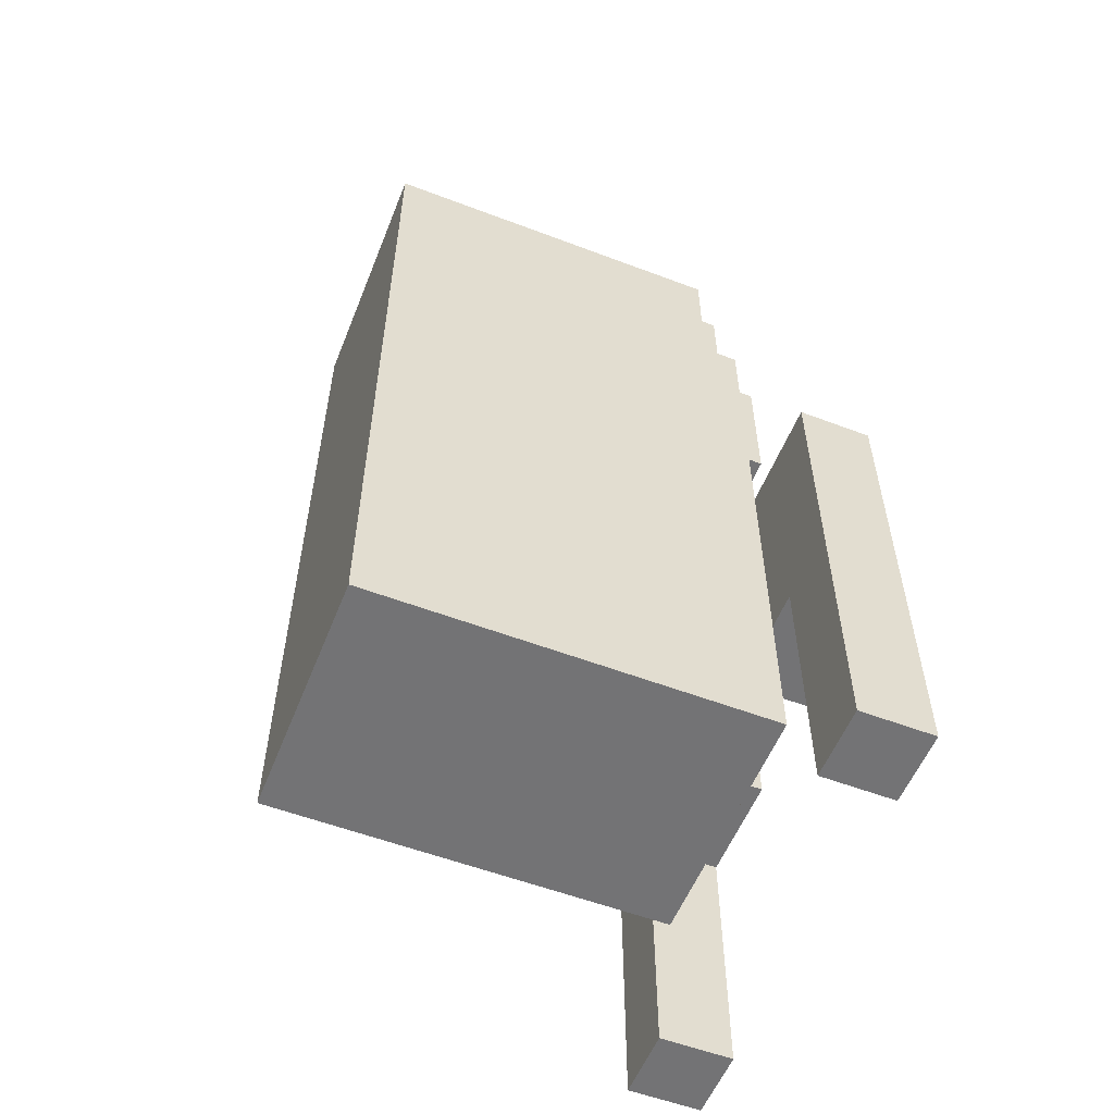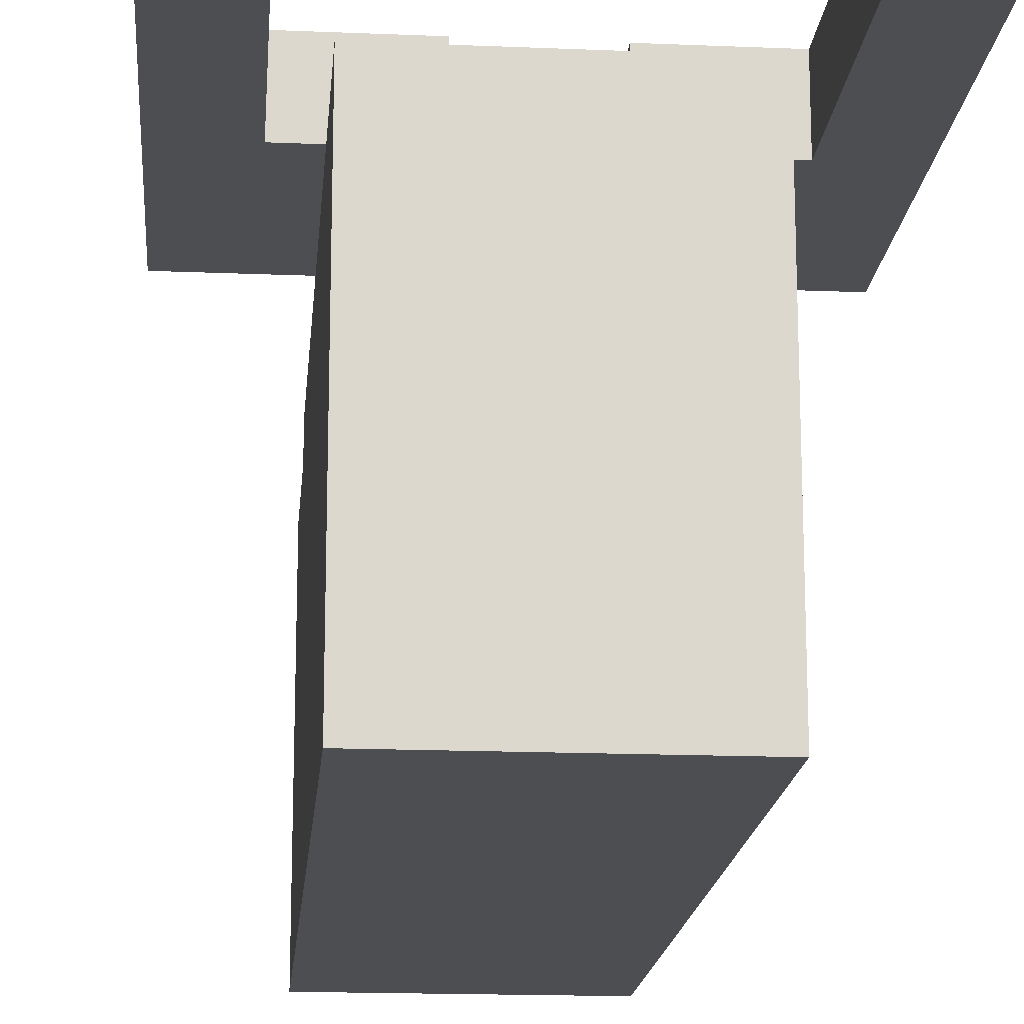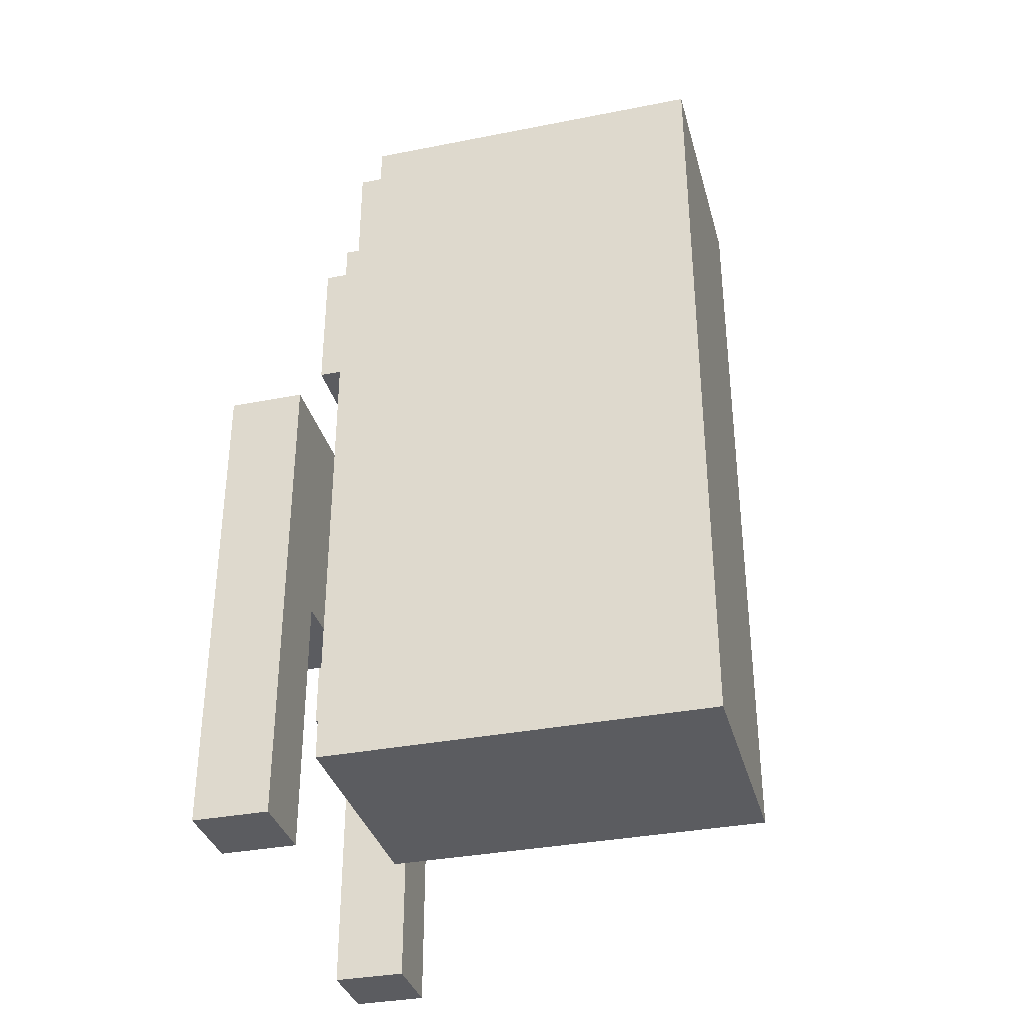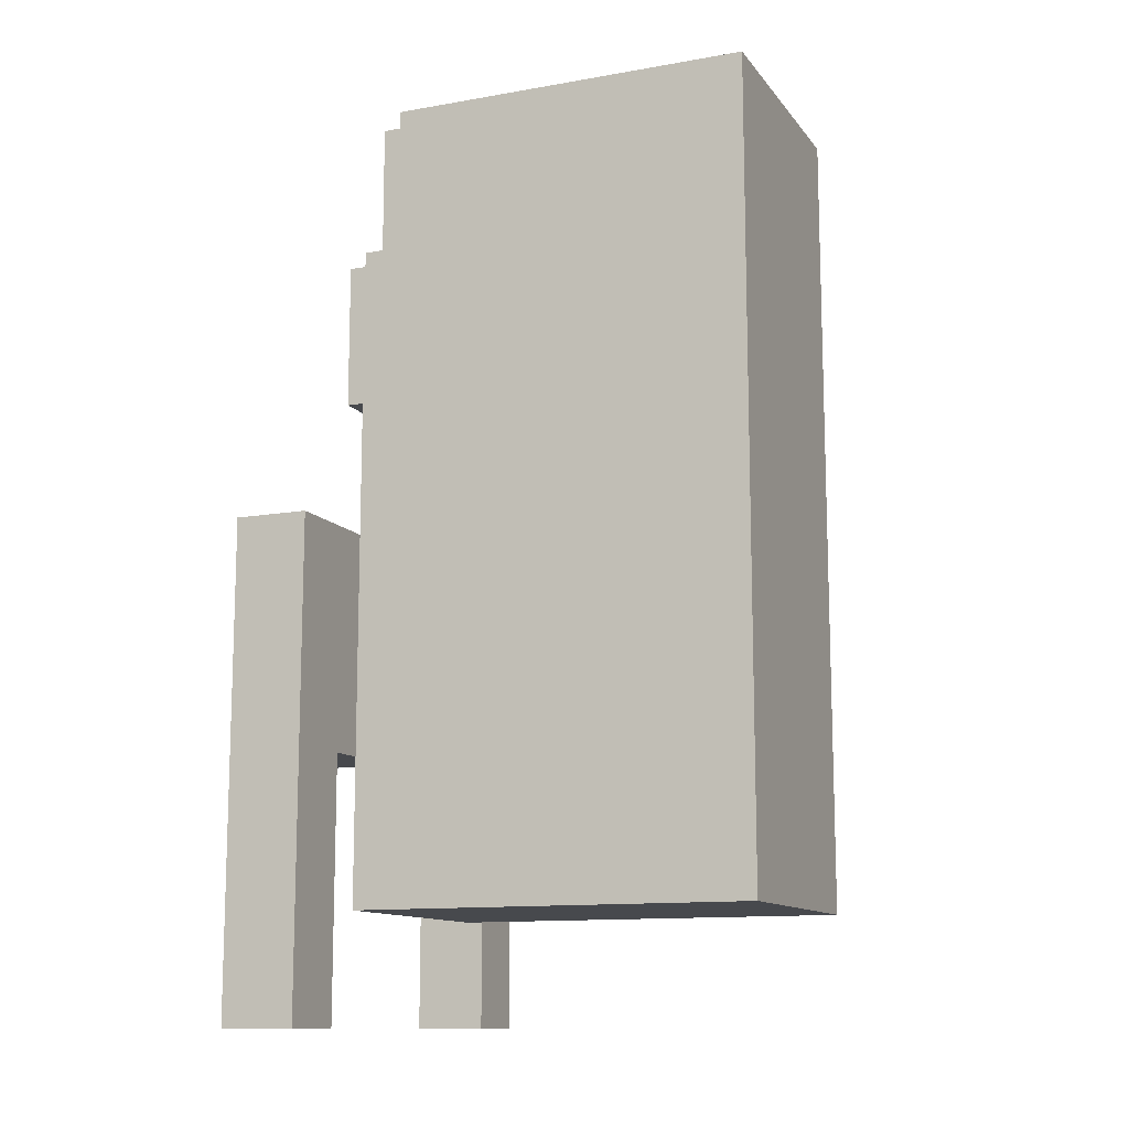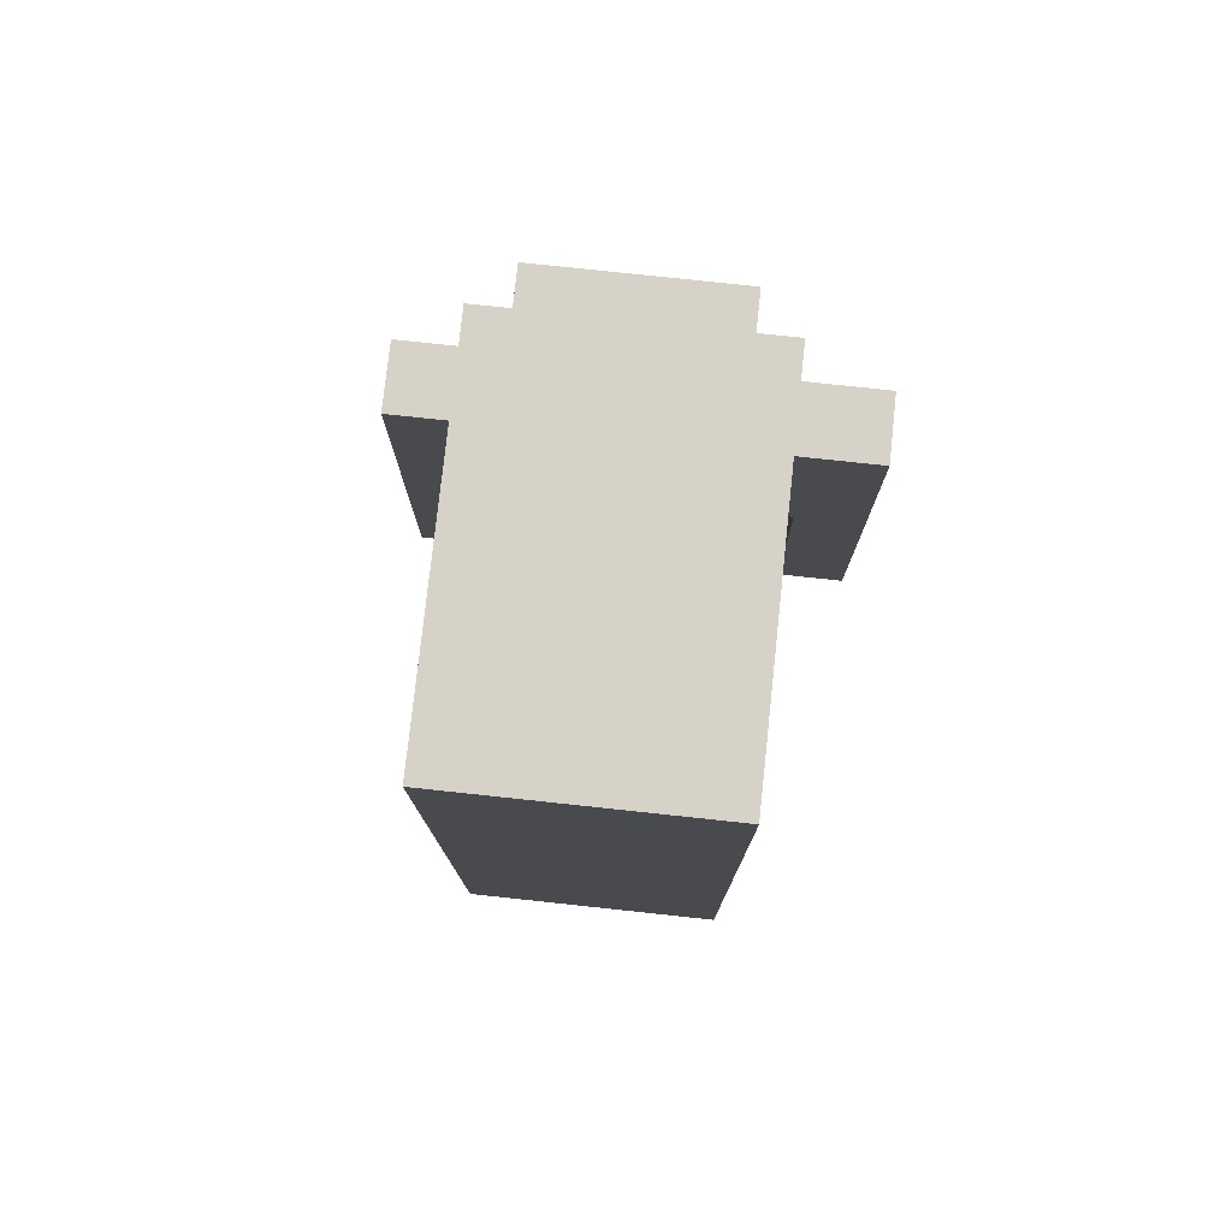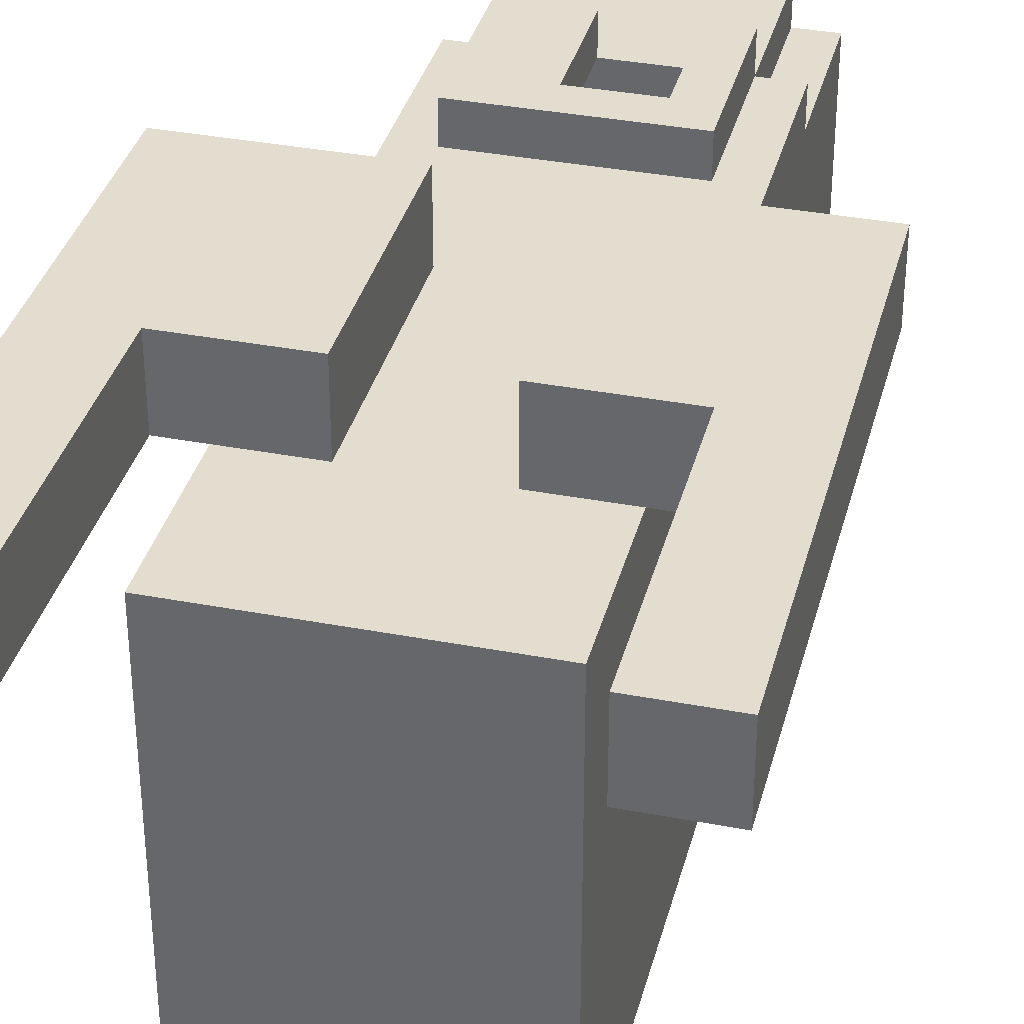
<metadata>
{"format":"obj","ext":"obj","renderer":"f3d","projection":"perspective","resolution":1024,"background":"white","views":[{"elev":-56.0,"azim":68.3,"up":"+Z"},{"elev":-17.0,"azim":175.2,"up":"+Y"},{"elev":-34.6,"azim":-75.2,"up":"+Z"},{"elev":-12.1,"azim":-67.3,"up":"+Z"},{"elev":77.9,"azim":6.1,"up":"+Z"},{"elev":35.5,"azim":-165.8,"up":"+Y"}]}
</metadata>
<code>
v -2 21 -4
v -2 21 -17
v -2 23 -4
v -2 23 -17
v 1 10 8
v 1 10 -14
v 1 13 8
v 1 13 4
v 1 13 1
v 1 13 -8
v 1 13 -14
v 1 14 1
v 1 14 -8
v 1 15 8
v 1 15 4
v 1 17 8
v 1 17 4
v 1 19 8
v 1 19 4
v 1 20 8
v 1 20 4
v 1 21 4
v 1 21 -4
v 1 21 -10
v 1 21 -14
v 2 20 8
v 2 20 4
v 2 21 8
v 2 21 4
v 2 21 -0
v 2 22 4
v 2 22 -0
v 5 21 4
v 5 21 1
v 5 22 4
v 5 22 1
v 6 21 -4
v 6 21 -10
v 6 23 -4
v 6 23 -10
v 7 11 4
v 7 11 -11
v 7 13 4
v 7 13 1
v 7 13 -8
v 7 13 -11
v 7 14 1
v 7 14 -8
v 7 14 -11
v 7 14 -13
v 7 15 4
v 7 17 4
v 7 19 4
v 7 19 -0
v 7 19 -13
v 7 20 -0
v 7 21 4
v 7 21 -0
v 8 21 -5
v 8 21 -6
v 8 22 -5
v 8 22 -6
v 9 21 -10
v 9 21 -17
v 9 23 -10
v 9 23 -17
v 0 21 -10
v 0 21 -17
v 0 23 -10
v 0 23 -17
v 2 11 4
v 2 11 -11
v 2 13 4
v 2 13 1
v 2 13 -8
v 2 13 -11
v 2 14 1
v 2 14 -8
v 2 14 -11
v 2 14 -13
v 2 15 4
v 2 17 4
v 2 19 4
v 2 19 -0
v 2 19 -13
v 2 20 -0
v 2 21 4
v 2 21 -0
v 3 21 4
v 3 21 1
v 3 21 -4
v 3 21 -10
v 3 22 4
v 3 22 1
v 3 23 -4
v 3 23 -10
v 7 20 8
v 7 20 4
v 7 21 8
v 7 21 4
v 7 21 -0
v 7 21 -5
v 7 21 -6
v 7 22 4
v 7 22 -0
v 7 22 -5
v 7 22 -6
v 8 10 8
v 8 10 -14
v 8 13 8
v 8 13 4
v 8 13 1
v 8 13 -8
v 8 13 -14
v 8 14 1
v 8 14 -8
v 8 15 8
v 8 15 4
v 8 17 8
v 8 17 4
v 8 19 8
v 8 19 4
v 8 20 8
v 8 20 4
v 8 21 4
v 8 21 -4
v 8 21 -6
v 8 21 -10
v 8 21 -14
v 11 21 -4
v 11 21 -17
v 11 23 -4
v 11 23 -17
v 1 10 8
v 1 13 8
v 1 15 8
v 1 17 8
v 1 19 8
v 1 20 8
v 2 20 8
v 2 21 8
v 7 20 8
v 7 21 8
v 8 10 8
v 8 13 8
v 8 15 8
v 8 17 8
v 8 19 8
v 8 20 8
v 1 20 4
v 1 21 4
v 2 20 4
v 2 21 4
v 2 22 4
v 3 21 4
v 3 22 4
v 5 21 4
v 5 22 4
v 7 20 4
v 7 21 4
v 7 22 4
v 8 20 4
v 8 21 4
v 3 21 1
v 3 22 1
v 5 21 1
v 5 22 1
v 2 19 -0
v 2 20 -0
v 2 21 -0
v 7 19 -0
v 7 20 -0
v 7 21 -0
v -2 21 -4
v -2 23 -4
v 1 21 -4
v 3 21 -4
v 3 23 -4
v 6 21 -4
v 6 23 -4
v 7 21 -4
v 7 23 -4
v 8 21 -4
v 9 21 -4
v 9 23 -4
v 11 21 -4
v 11 23 -4
v 7 21 -6
v 7 22 -6
v 8 21 -6
v 8 22 -6
v 2 11 -11
v 2 13 -11
v 2 14 -11
v 7 11 -11
v 7 13 -11
v 7 14 -11
v 2 14 -13
v 2 19 -13
v 7 14 -13
v 7 19 -13
v 2 11 4
v 2 13 4
v 2 15 4
v 2 17 4
v 2 19 4
v 2 21 4
v 3 21 4
v 5 21 4
v 7 11 4
v 7 13 4
v 7 15 4
v 7 17 4
v 7 19 4
v 7 21 4
v 2 21 -0
v 2 22 -0
v 7 21 -0
v 7 22 -0
v 7 21 -5
v 7 22 -5
v 8 21 -5
v 8 22 -5
v 0 21 -10
v 0 23 -10
v 1 21 -10
v 3 21 -10
v 3 23 -10
v 6 21 -10
v 6 23 -10
v 8 21 -10
v 9 21 -10
v 9 23 -10
v 1 10 -14
v 1 13 -14
v 1 21 -14
v 2 13 -14
v 2 20 -14
v 7 13 -14
v 7 20 -14
v 8 10 -14
v 8 13 -14
v 8 21 -14
v -2 21 -17
v -2 23 -17
v 0 21 -17
v 0 23 -17
v 9 21 -17
v 9 23 -17
v 11 21 -17
v 11 23 -17
v 1 10 8
v 8 10 8
v 1 10 -14
v 8 10 -14
v 2 19 -0
v 7 19 -0
v 2 19 -13
v 7 19 -13
v 2 21 4
v 3 21 4
v 5 21 4
v 7 21 4
v 3 21 1
v 5 21 1
v 2 21 -0
v 7 21 -0
v -2 21 -4
v 1 21 -4
v 8 21 -4
v 9 21 -4
v 11 21 -4
v 8 21 -6
v 9 21 -6
v 0 21 -10
v 1 21 -10
v 8 21 -10
v 9 21 -10
v -2 21 -17
v 0 21 -17
v 9 21 -17
v 11 21 -17
v 7 22 -5
v 8 22 -5
v 7 22 -6
v 8 22 -6
v 2 11 4
v 7 11 4
v 2 11 -11
v 7 11 -11
v 2 14 -11
v 7 14 -11
v 2 14 -13
v 7 14 -13
v 1 20 8
v 2 20 8
v 7 20 8
v 8 20 8
v 1 20 4
v 2 20 4
v 7 20 4
v 8 20 4
v 2 21 8
v 7 21 8
v 1 21 4
v 2 21 4
v 3 21 4
v 5 21 4
v 7 21 4
v 8 21 4
v 2 21 -0
v 7 21 -0
v 1 21 -4
v 3 21 -4
v 6 21 -4
v 7 21 -4
v 8 21 -4
v 7 21 -5
v 8 21 -5
v 7 21 -6
v 8 21 -6
v 1 21 -10
v 3 21 -10
v 6 21 -10
v 8 21 -10
v 1 21 -14
v 8 21 -14
v 2 22 4
v 3 22 4
v 5 22 4
v 7 22 4
v 3 22 1
v 5 22 1
v 2 22 -0
v 7 22 -0
v -2 23 -4
v 3 23 -4
v 6 23 -4
v 7 23 -4
v 9 23 -4
v 11 23 -4
v 7 23 -5
v 9 23 -5
v 0 23 -10
v 3 23 -10
v 6 23 -10
v 9 23 -10
v -2 23 -17
v 0 23 -17
v 9 23 -17
v 11 23 -17
f 3 2 1
f 4 2 3
f 7 6 5
f 8 6 7
f 9 6 8
f 10 6 9
f 11 6 10
f 12 9 8
f 12 10 9
f 13 11 10
f 13 10 12
f 14 8 7
f 15 12 8
f 15 8 14
f 15 13 12
f 16 15 14
f 17 13 15
f 17 15 16
f 18 17 16
f 19 13 17
f 19 17 18
f 20 19 18
f 21 13 19
f 21 19 20
f 22 13 21
f 23 13 22
f 24 11 13
f 24 13 23
f 25 11 24
f 28 27 26
f 29 27 28
f 31 30 29
f 32 30 31
f 35 34 33
f 36 34 35
f 39 38 37
f 40 38 39
f 43 42 41
f 44 42 43
f 45 42 44
f 46 42 45
f 47 44 43
f 47 45 44
f 48 46 45
f 48 45 47
f 49 46 48
f 51 49 48
f 51 50 49
f 51 48 47
f 51 47 43
f 52 50 51
f 53 50 52
f 54 50 53
f 55 50 54
f 56 54 53
f 57 56 53
f 58 56 57
f 61 60 59
f 62 60 61
f 65 64 63
f 66 64 65
f 67 68 69
f 69 68 70
f 71 72 73
f 73 72 74
f 74 72 75
f 75 72 76
f 73 74 77
f 74 75 77
f 75 76 78
f 77 75 78
f 78 76 79
f 78 79 81
f 79 80 81
f 77 78 81
f 73 77 81
f 81 80 82
f 82 80 83
f 83 80 84
f 84 80 85
f 83 84 86
f 83 86 87
f 87 86 88
f 89 90 93
f 93 90 94
f 91 92 95
f 95 92 96
f 97 98 99
f 99 98 100
f 100 101 104
f 104 101 105
f 102 103 106
f 106 103 107
f 108 109 110
f 110 109 111
f 111 109 112
f 112 109 113
f 113 109 114
f 111 112 115
f 112 113 115
f 113 114 116
f 115 113 116
f 110 111 117
f 111 115 118
f 117 111 118
f 115 116 118
f 117 118 119
f 118 116 120
f 119 118 120
f 119 120 121
f 120 116 122
f 121 120 122
f 121 122 123
f 122 116 124
f 123 122 124
f 124 116 125
f 125 116 126
f 126 116 127
f 116 114 128
f 127 116 128
f 128 114 129
f 130 131 132
f 132 131 133
f 140 139 138
f 142 140 138
f 142 141 140
f 143 141 142
f 144 135 134
f 145 136 135
f 145 135 144
f 146 137 136
f 146 136 145
f 147 138 137
f 147 137 146
f 148 142 138
f 148 138 147
f 149 142 148
f 152 151 150
f 153 151 152
f 155 154 153
f 156 154 155
f 160 158 157
f 161 158 160
f 162 160 159
f 163 160 162
f 166 165 164
f 167 165 166
f 171 169 168
f 172 170 169
f 172 169 171
f 173 170 172
f 176 175 174
f 177 175 176
f 178 175 177
f 181 180 179
f 182 180 181
f 183 182 181
f 184 182 183
f 185 182 184
f 186 185 184
f 187 185 186
f 190 189 188
f 191 189 190
f 195 193 192
f 196 194 193
f 196 193 195
f 197 194 196
f 200 199 198
f 201 199 200
f 206 207 208
f 206 208 209
f 202 203 210
f 203 204 211
f 210 203 211
f 204 205 212
f 211 204 212
f 205 206 213
f 212 205 213
f 206 209 214
f 213 206 214
f 214 209 215
f 216 217 218
f 218 217 219
f 220 221 222
f 222 221 223
f 224 225 226
f 226 225 227
f 227 225 228
f 229 230 231
f 231 230 232
f 232 230 233
f 234 235 237
f 235 236 237
f 237 236 238
f 234 237 239
f 237 238 239
f 238 236 240
f 239 238 240
f 234 239 241
f 239 240 242
f 241 239 242
f 240 236 243
f 242 240 243
f 244 245 246
f 246 245 247
f 248 249 250
f 250 249 251
f 254 253 252
f 255 253 254
f 258 257 256
f 259 257 258
f 264 261 260
f 265 263 262
f 266 264 260
f 266 265 264
f 267 263 265
f 267 265 266
f 273 271 270
f 274 272 271
f 274 271 273
f 275 269 268
f 276 269 275
f 277 274 273
f 278 272 274
f 278 274 277
f 279 275 268
f 280 275 279
f 281 272 278
f 282 272 281
f 285 284 283
f 286 284 285
f 287 288 289
f 289 288 290
f 291 292 293
f 293 292 294
f 295 296 299
f 299 296 300
f 297 298 301
f 301 298 302
f 303 304 306
f 306 304 307
f 307 304 308
f 308 304 309
f 305 306 311
f 309 310 312
f 305 311 313
f 311 312 313
f 313 312 314
f 314 312 315
f 312 310 316
f 315 312 316
f 316 310 317
f 318 319 320
f 320 319 321
f 314 315 323
f 323 315 324
f 322 323 326
f 324 325 326
f 323 324 326
f 326 325 327
f 328 329 332
f 330 331 333
f 328 332 334
f 332 333 334
f 333 331 335
f 334 333 335
f 338 339 342
f 339 340 342
f 340 341 343
f 342 340 343
f 336 337 344
f 344 337 345
f 338 342 346
f 342 343 346
f 343 341 347
f 346 343 347
f 336 344 348
f 348 344 349
f 347 341 350
f 350 341 351

</code>
